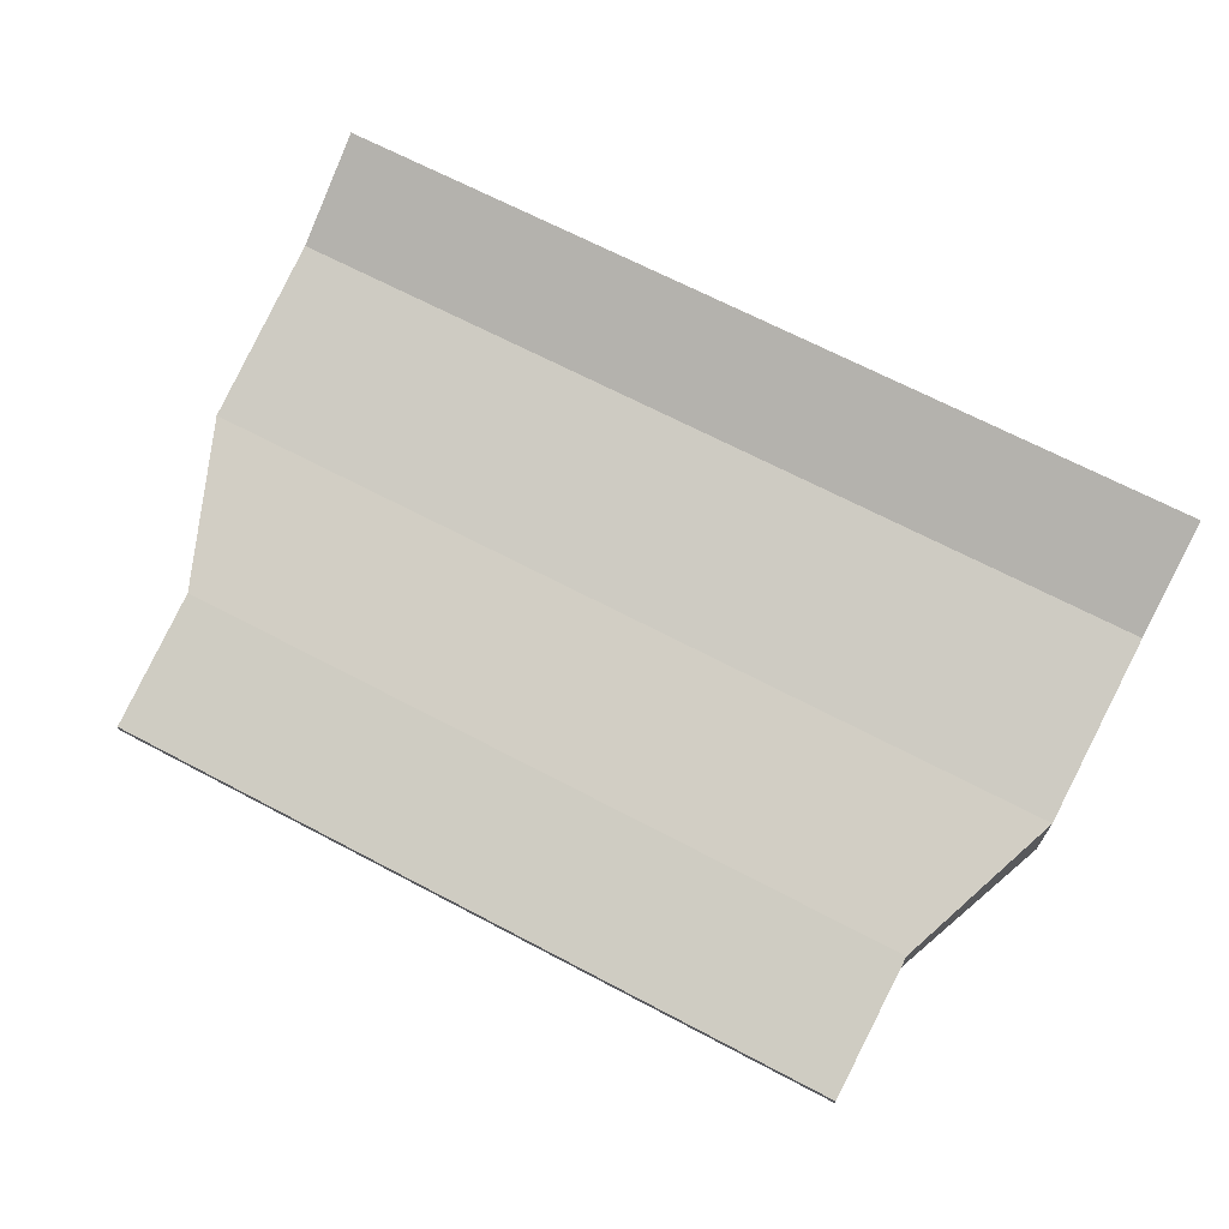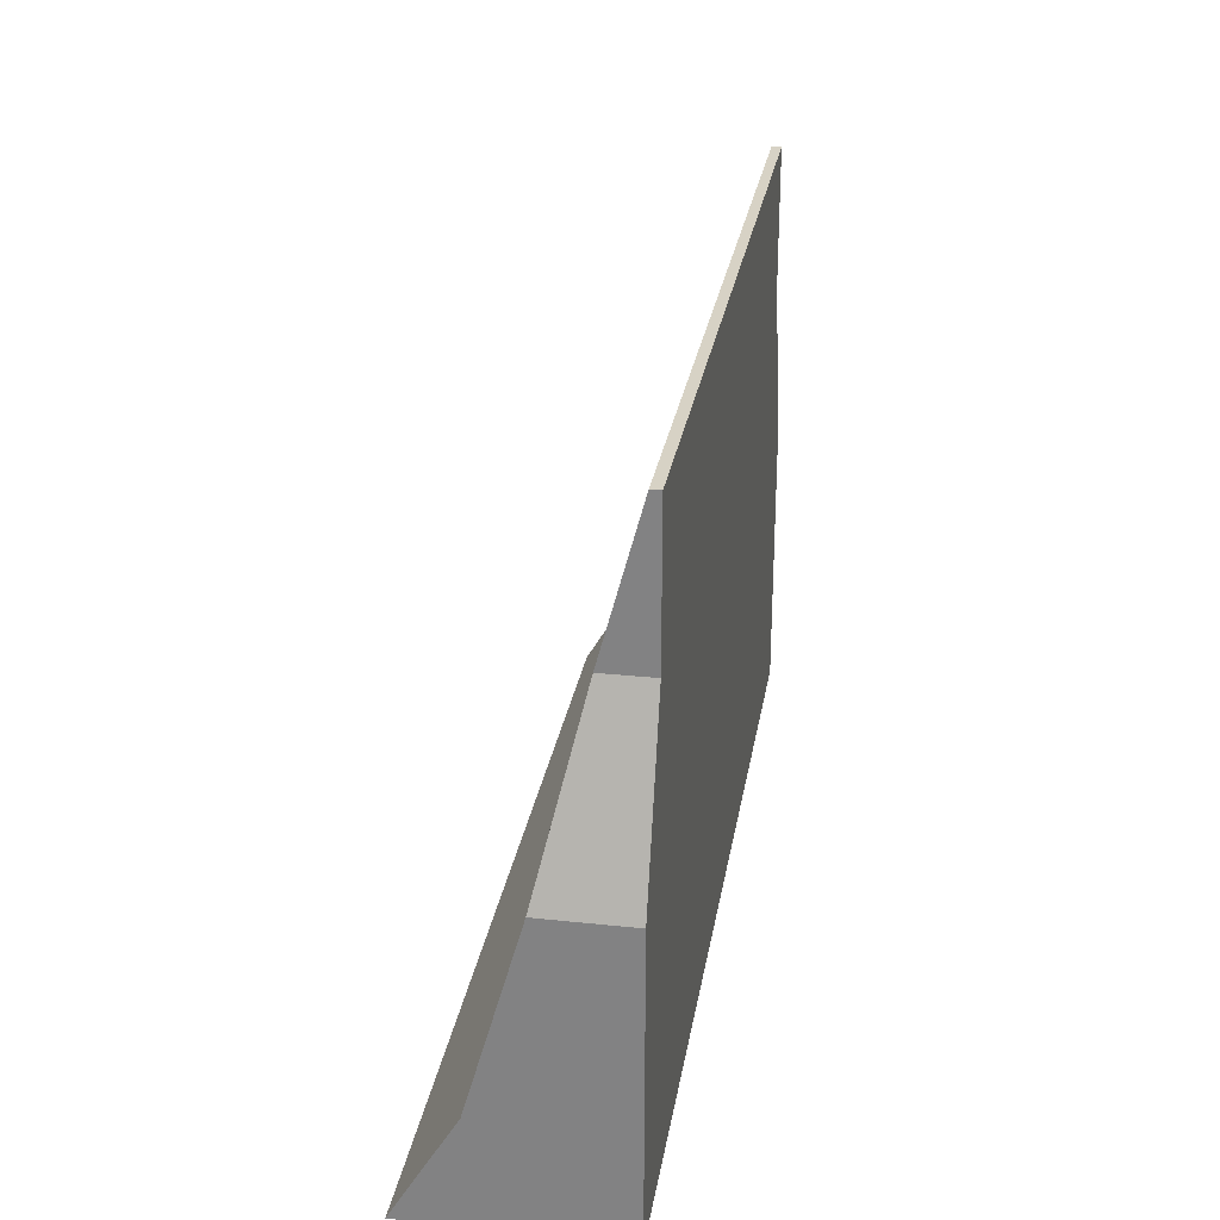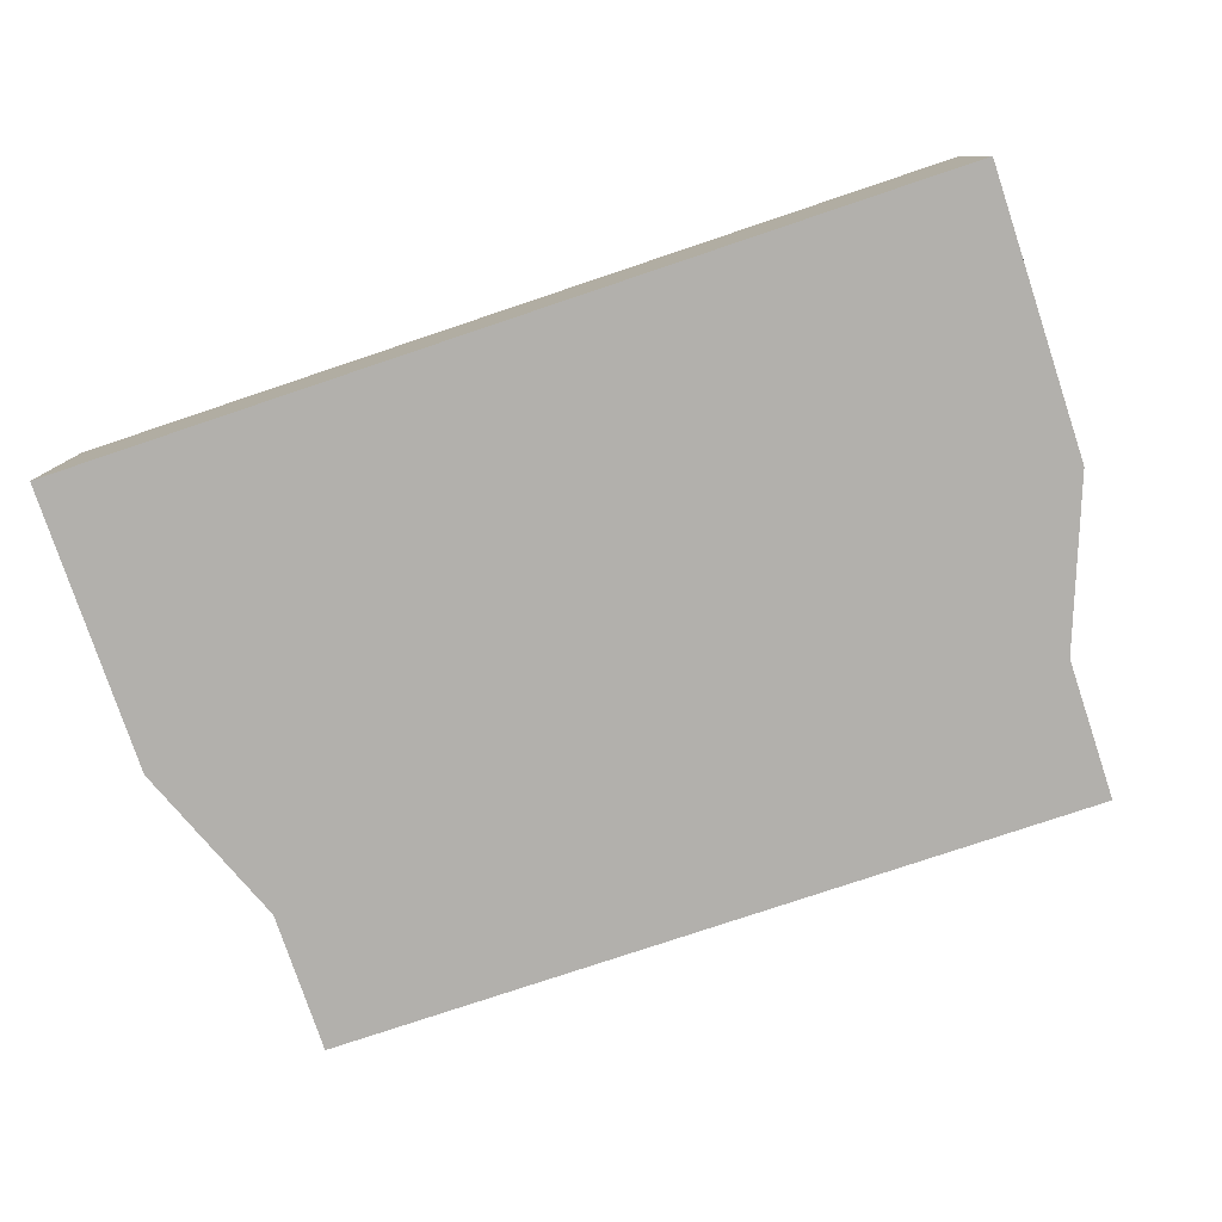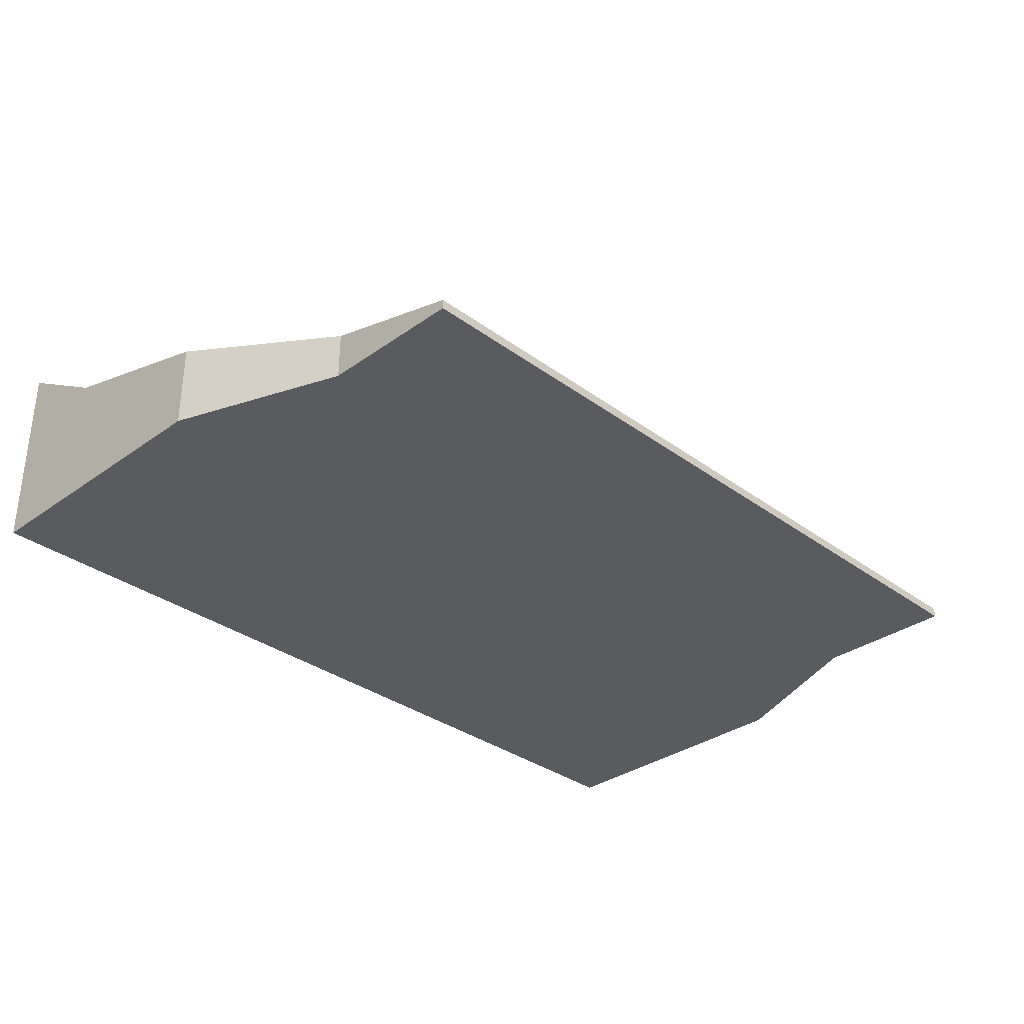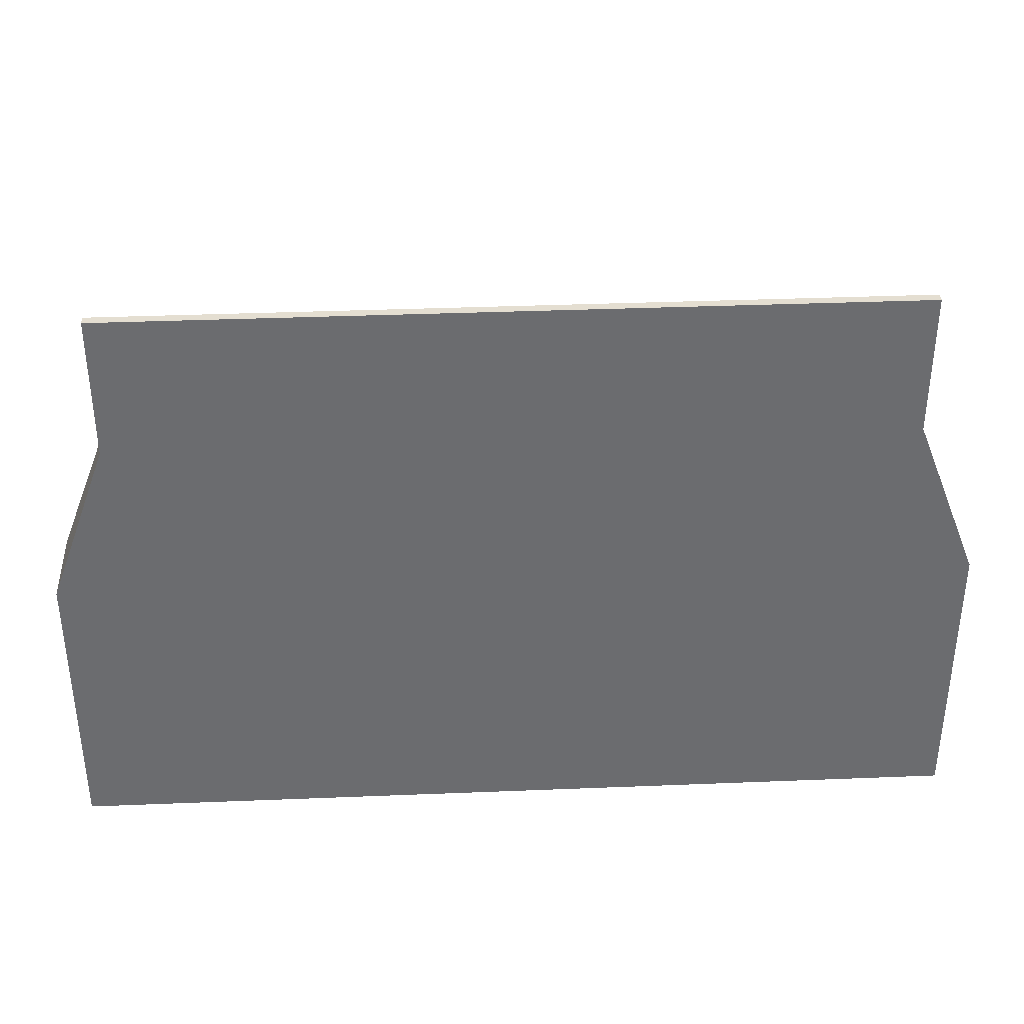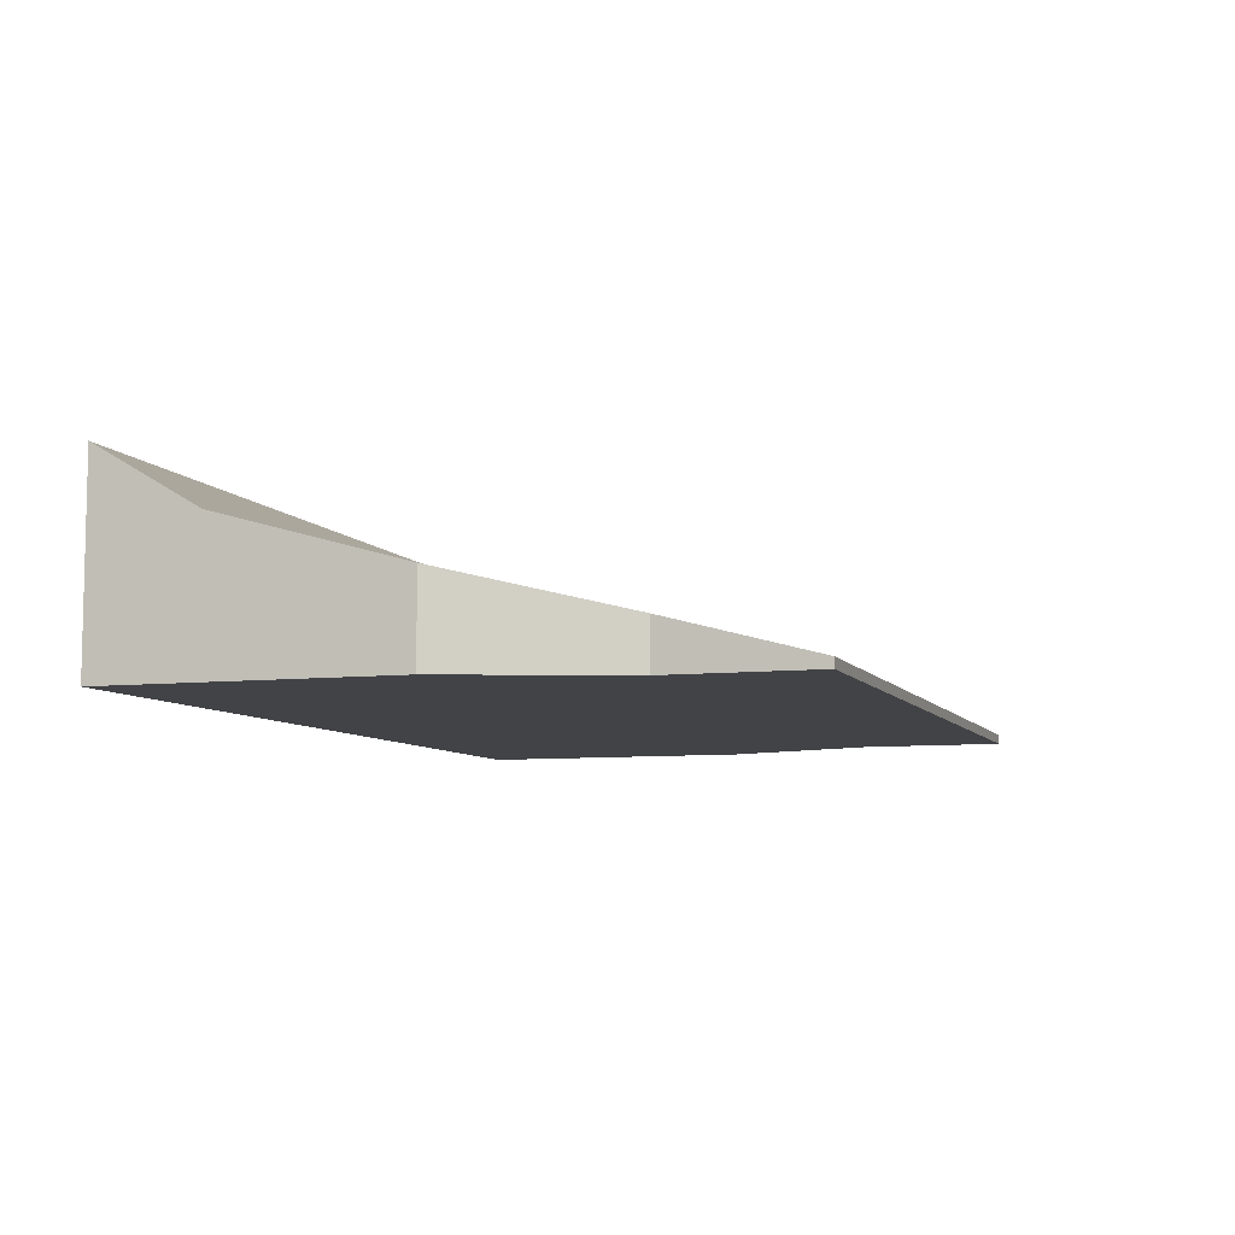
<metadata>
{"format":"obj","ext":"obj","renderer":"f3d","projection":"perspective","resolution":1024,"background":"white","views":[{"elev":67.9,"azim":27.8,"up":"+Y"},{"elev":27.5,"azim":-80.7,"up":"+Z"},{"elev":-78.6,"azim":-161.5,"up":"+Y"},{"elev":-33.0,"azim":-45.4,"up":"+Y"},{"elev":36.5,"azim":-3.0,"up":"+Z"},{"elev":-7.5,"azim":-71.6,"up":"+Y"}]}
</metadata>
<code>
g pb_Mesh-6022414
v -7 0 58
v -89 0 58
v -7 1 58
v -89 1 58
v -95.5 0 6
v -95.5 0 -5
v -95.5 14.5 6
v -95.5 21 -5
v -95.5 0 -5
v -0 0 -5
v -95.5 21 -5
v -0 21 -5
v -0 0 -5
v -0 0 6
v -0 21 -5
v -0 14.5 6
v -0 14.5 6
v -95.5 14.5 6
v -0 21 -5
v -95.5 21 -5
v -0 0 -5
v -95.5 0 -5
v -0 0 6
v -95.5 0 6
v -0 0 25.5
v -95.5 0 25.5
v -0 9 25.5
v -0 0 25.5
v -95.5 0 25.5
v -95.5 9 25.5
v -95.5 14.5 6
v -0 14.5 6
v -95.5 9 25.5
v -0 9 25.5
v -7 0 43
v -89 0 43
v -0 9 25.5
v -0 0 25.5
v -7 5 43
v -7 0 43
v -95.5 0 25.5
v -95.5 9 25.5
v -89 0 43
v -89 5 43
v -95.5 9 25.5
v -0 9 25.5
v -89 5 43
v -7 5 43
v -7 0 58
v -89 0 58
v -7 5 43
v -7 0 43
v -7 1 58
v -7 0 58
v -89 0 43
v -89 5 43
v -89 0 58
v -89 1 58
v -89 5 43
v -7 5 43
v -89 1 58
v -7 1 58
g pb_Mesh-6022414_0
f 3 2 1
f 3 4 2
f 7 6 5
f 7 8 6
f 11 10 9
f 11 12 10
f 15 14 13
f 15 16 14
f 19 18 17
f 19 20 18
f 23 22 21
f 23 24 22
f 25 24 23
f 25 26 24
f 27 14 16
f 27 28 14
f 29 7 5
f 29 30 7
f 33 32 31
f 33 34 32
f 35 26 25
f 35 36 26
f 39 38 37
f 39 40 38
f 43 42 41
f 43 44 42
f 47 46 45
f 47 48 46
f 49 36 35
f 49 50 36
f 53 52 51
f 53 54 52
f 57 56 55
f 57 58 56
f 61 60 59
f 61 62 60

</code>
